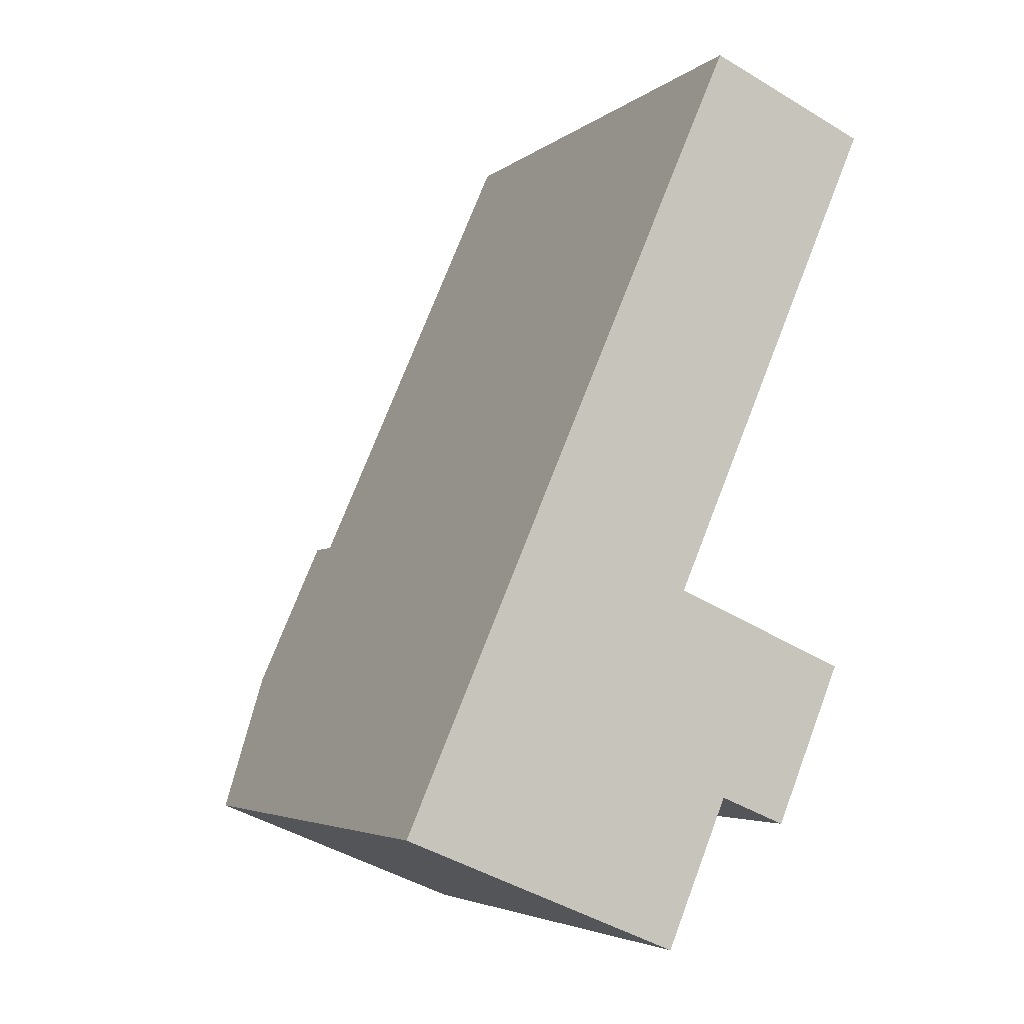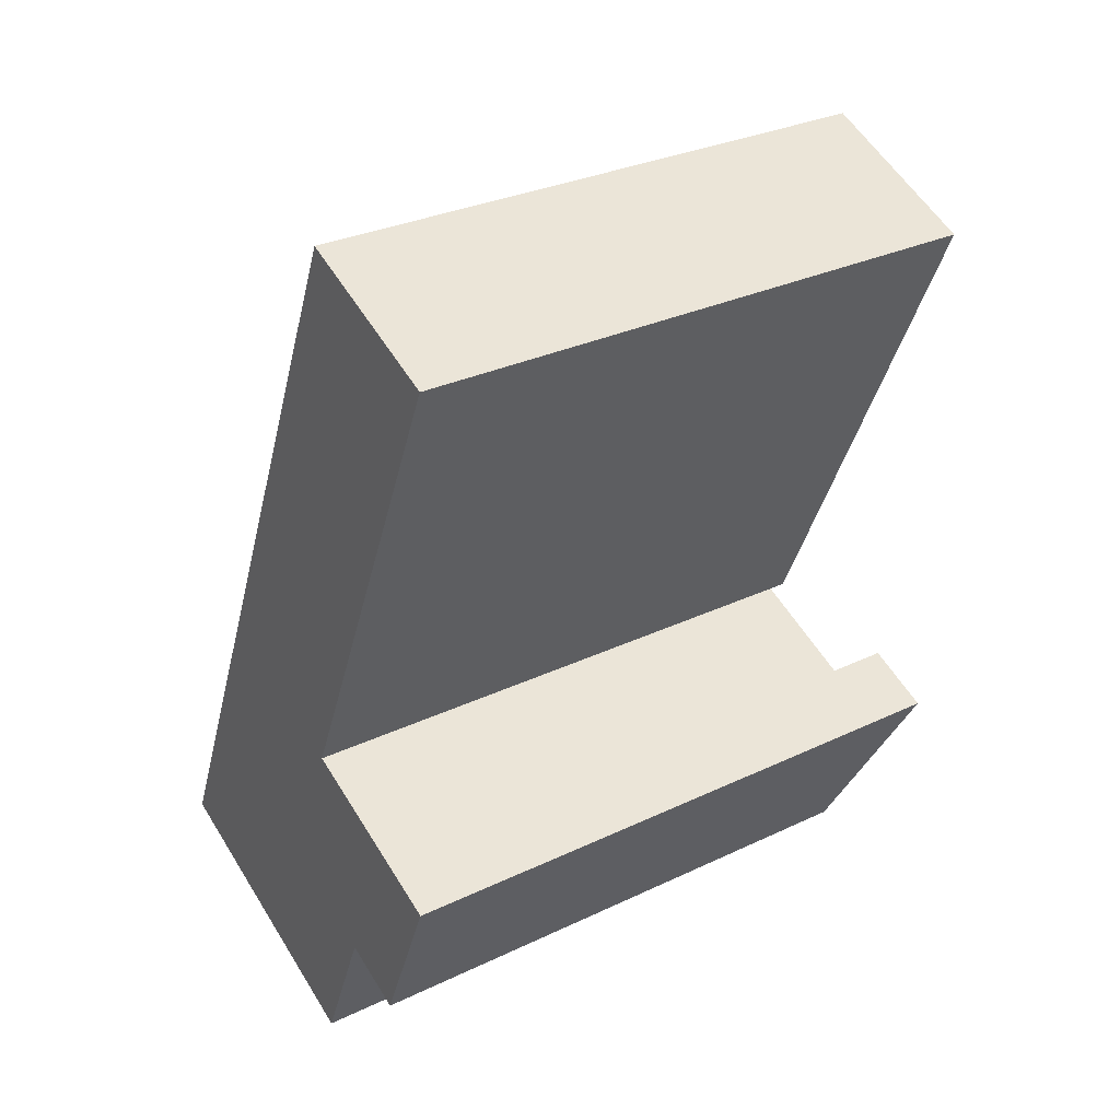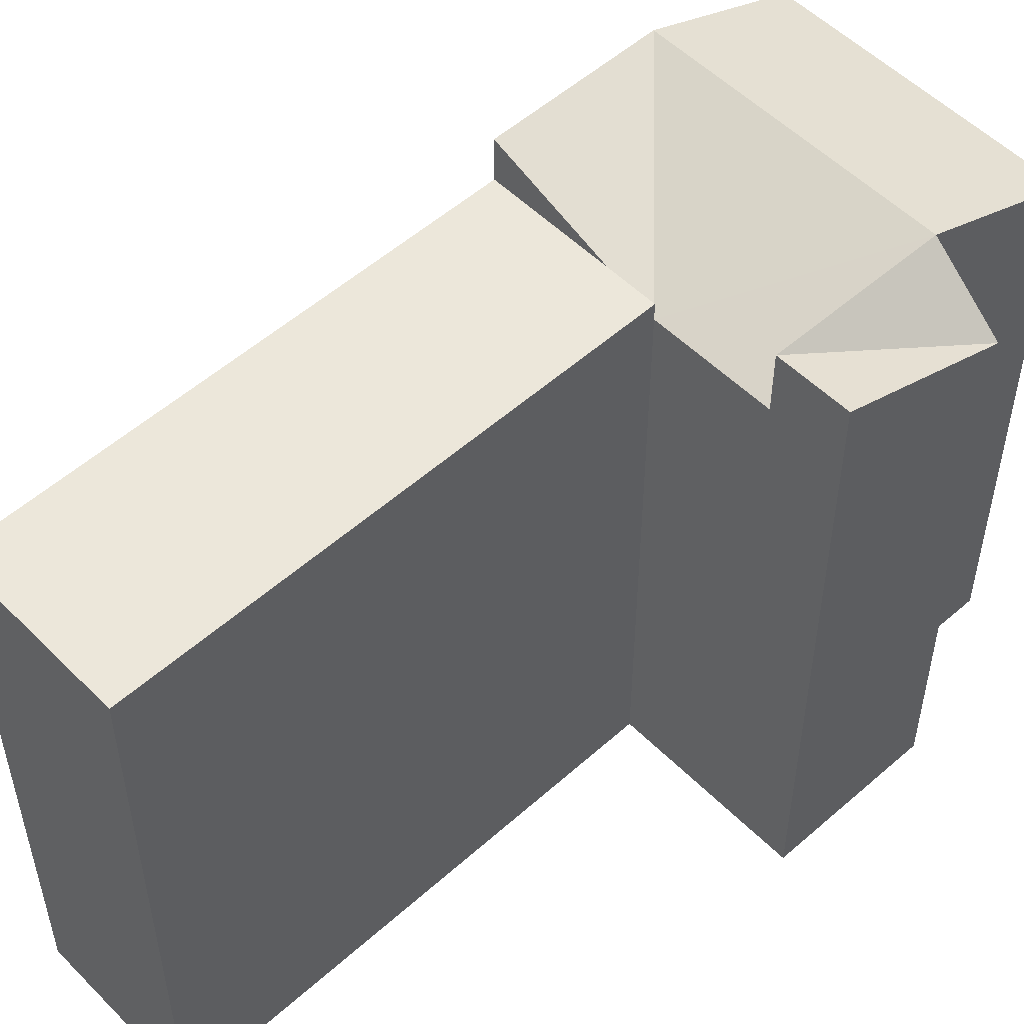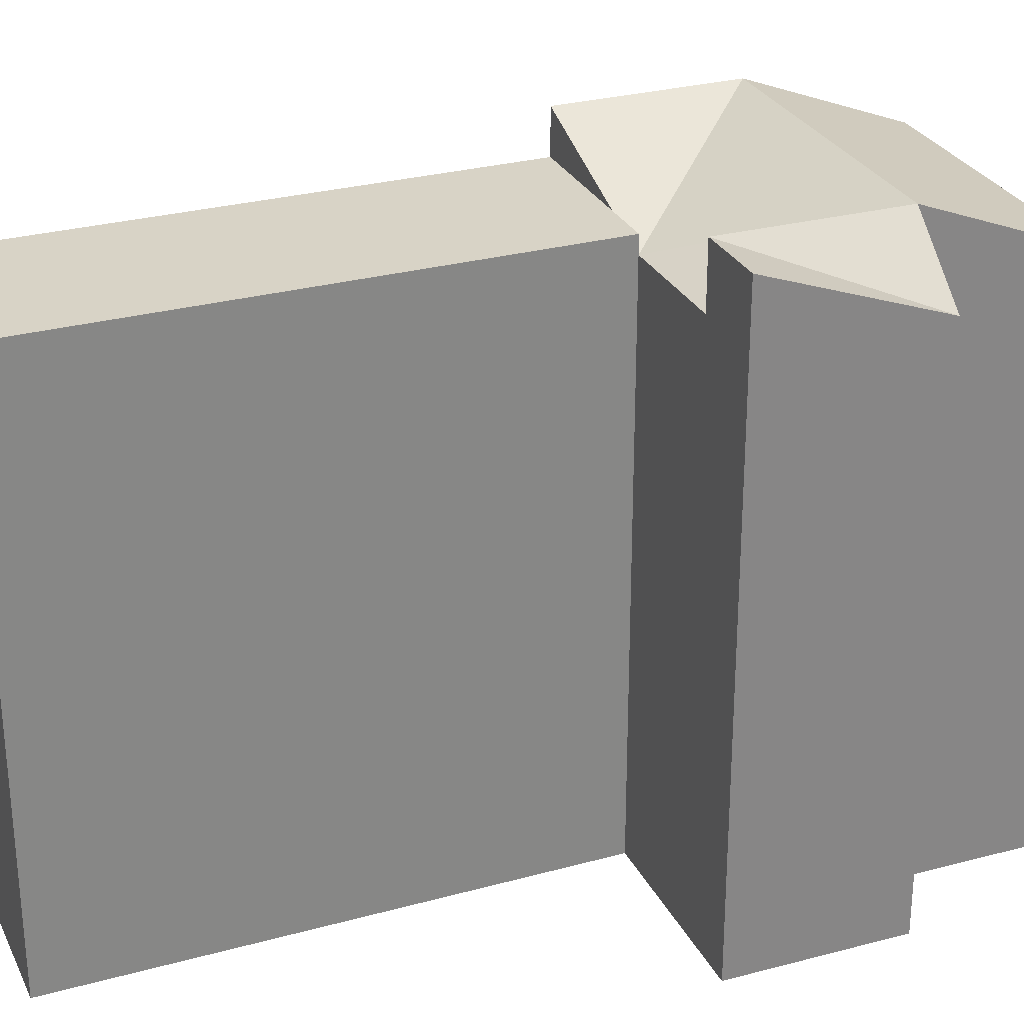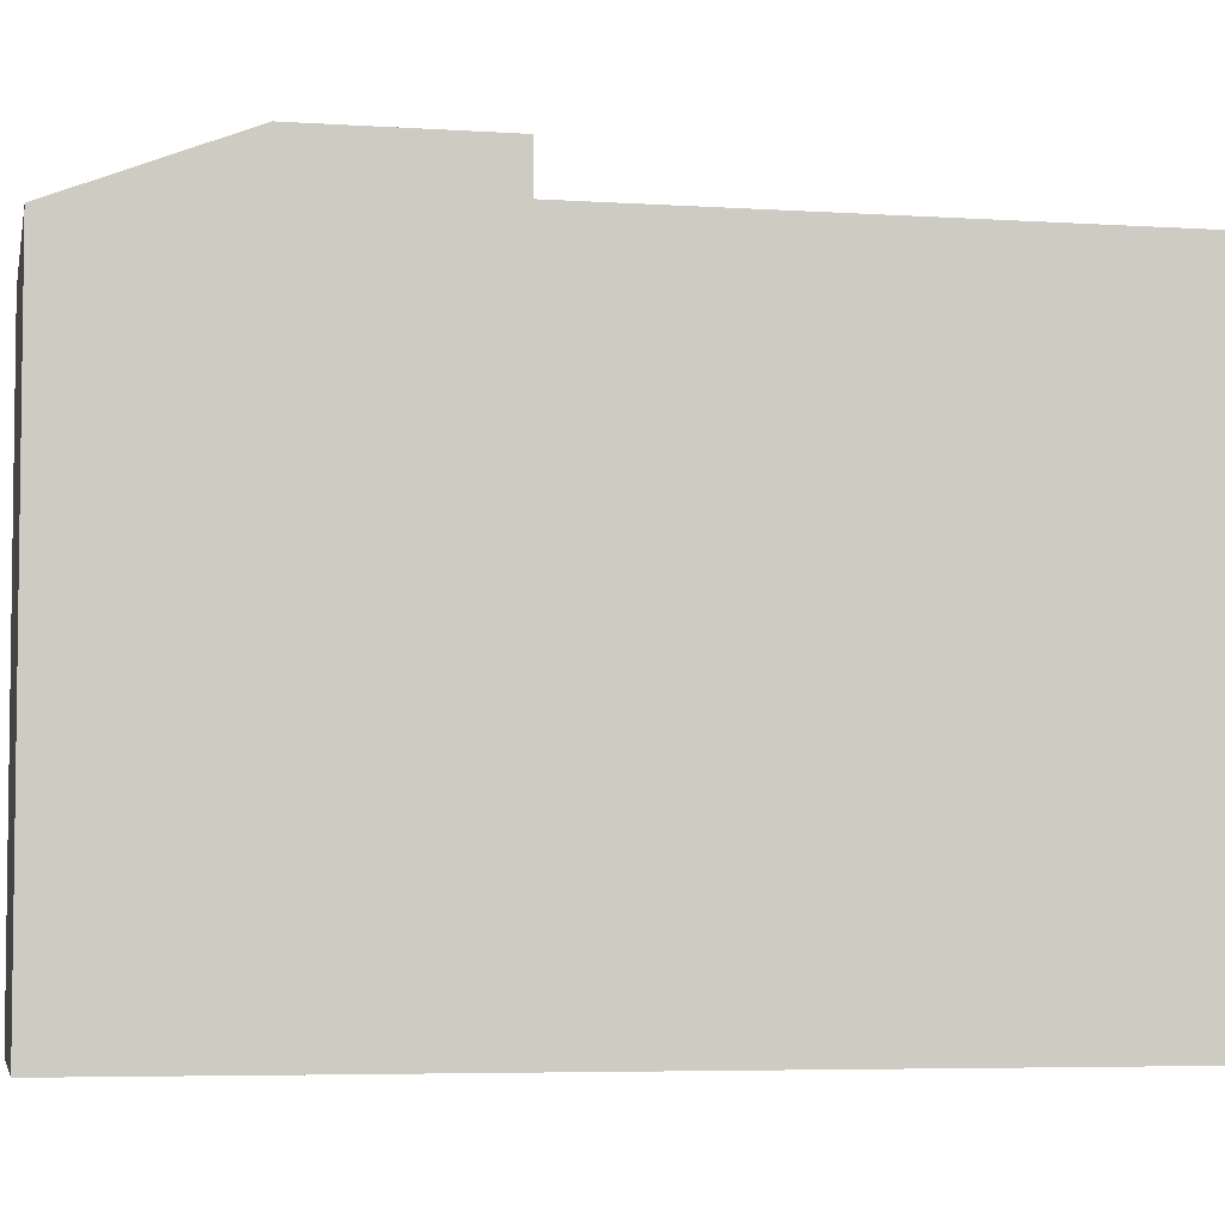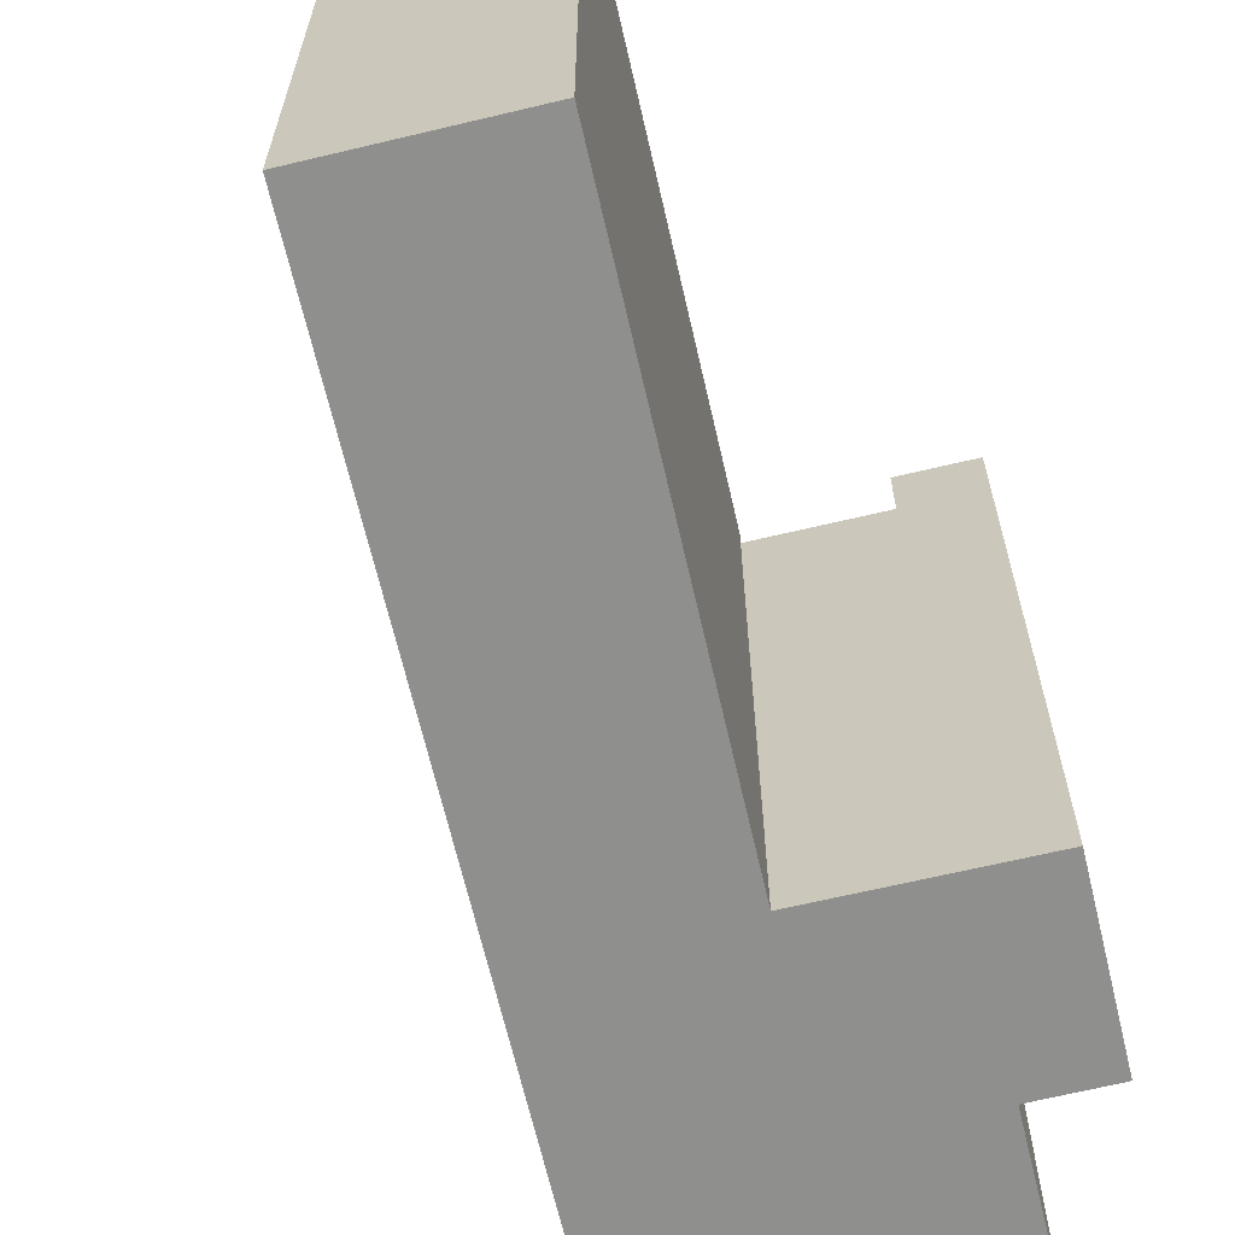
<metadata>
{"format":"obj","ext":"obj","renderer":"f3d","projection":"perspective","resolution":1024,"background":"white","views":[{"elev":-4.4,"azim":-25.1,"up":"+Z"},{"elev":30.5,"azim":55.4,"up":"+Z"},{"elev":52.7,"azim":69.8,"up":"+Y"},{"elev":28.1,"azim":91.0,"up":"+Y"},{"elev":-5.1,"azim":-78.4,"up":"+Y"},{"elev":-65.1,"azim":36.5,"up":"+Y"}]}
</metadata>
<code>
v  12.16 22.16 1.094
v  14.56 19.97 6.764
v  14.56 22.16 6.764
v  14.55 -6.179e-18 0.1009
v  12.16 -6.701e-17 1.094
v  14.56 19.97 0.1003
v  5.841 19.97 -2.428
v  9.957 2.533e-16 -4.137
v  5.841 1.486e-16 -2.427
v  9.958 19.97 -4.138
v  14.56 -4.142e-16 6.765
v  10.59 19.97 8.443
v  10.59 -5.17e-16 8.444
v  2.274 22.16 5.203
v  0 0 0
v  2.274 -3.186e-16 5.204
v  0.0004265 19.97 -0.0006318
v  8.937 20.59 9.144
v  4.768 20.59 10.91
v  4.768 22.16 10.91
v  4.767 -6.681e-16 10.91
v  12.26 20.59 28.05
v  12.26 -1.718e-15 28.05
v  10.59 20.59 8.443
v  18.08 20.59 25.58
v  18.08 -1.567e-15 25.58
v  16.94 22.16 5.754
v  16.94 -3.524e-16 5.755
v  8.115 22.16 2.776
v  8.115 -1.7e-16 2.777
g defaultobject
f 1 2 3
f 1 4 5
f 4 1 6
f 7 8 9
f 8 7 10
f 8 1 5
f 1 8 10
f 11 12 13
f 12 11 2
f 14 15 16
f 15 14 17
f 17 9 15
f 9 17 7
f 18 19 20
f 20 16 21
f 16 20 14
f 22 21 23
f 21 22 19
f 18 12 24
f 13 25 26
f 25 13 24
f 26 22 23
f 22 26 25
f 4 27 28
f 27 4 6
f 28 3 11
f 3 28 27
f 6 3 27
f 3 6 1
f 10 29 1
f 29 10 7
f 12 1 29
f 1 12 2
f 7 14 29
f 14 7 17
f 12 14 20
f 14 12 29
f 24 22 25
f 22 24 19
f 28 5 4
f 5 28 11
f 30 8 5
f 8 30 9
f 5 13 30
f 13 5 11
f 16 9 30
f 9 16 15
f 21 30 13
f 30 21 16
f 13 23 21
f 23 13 26

</code>
